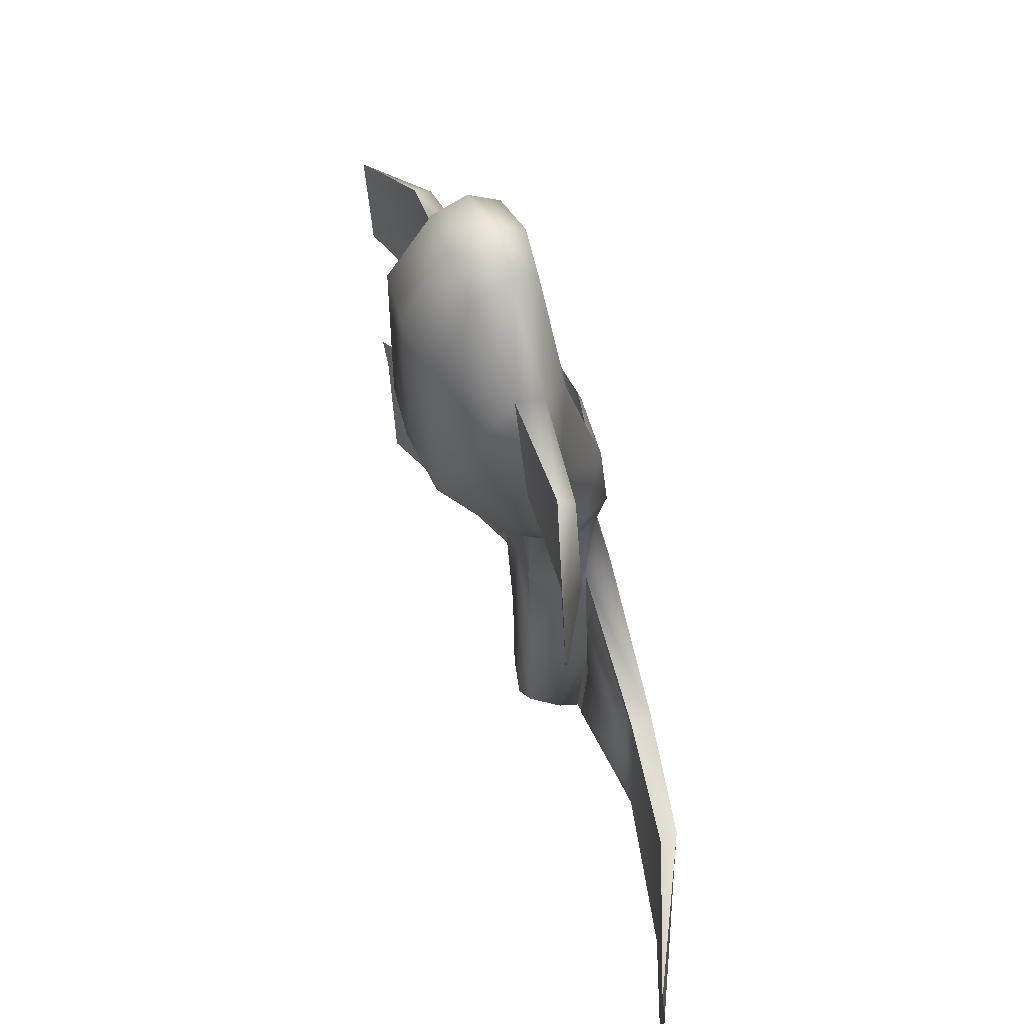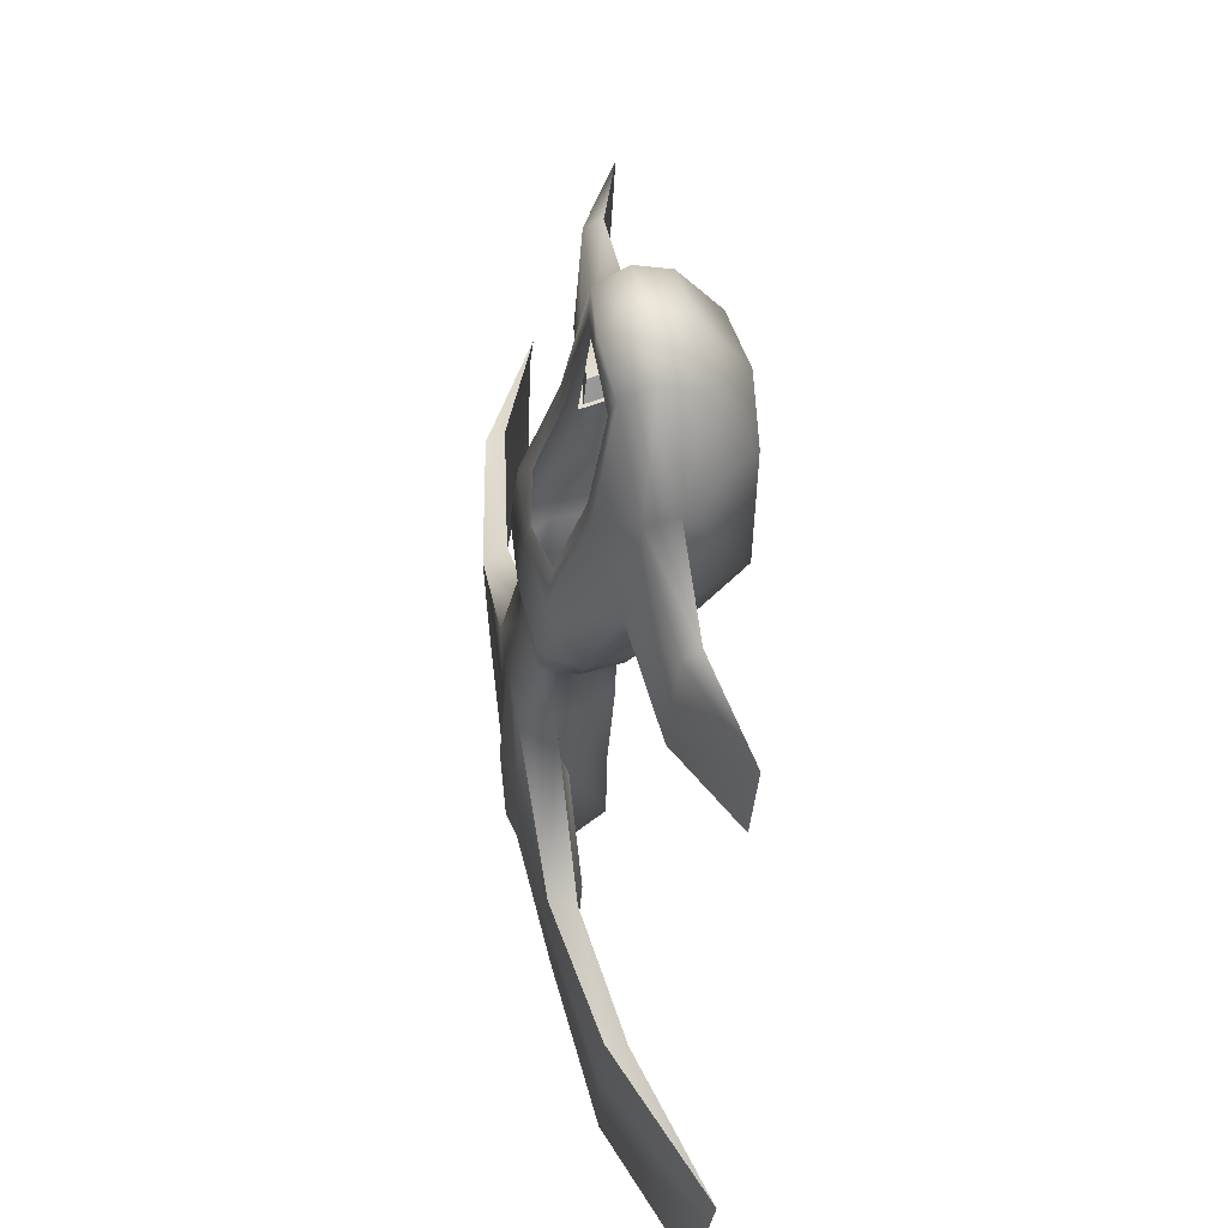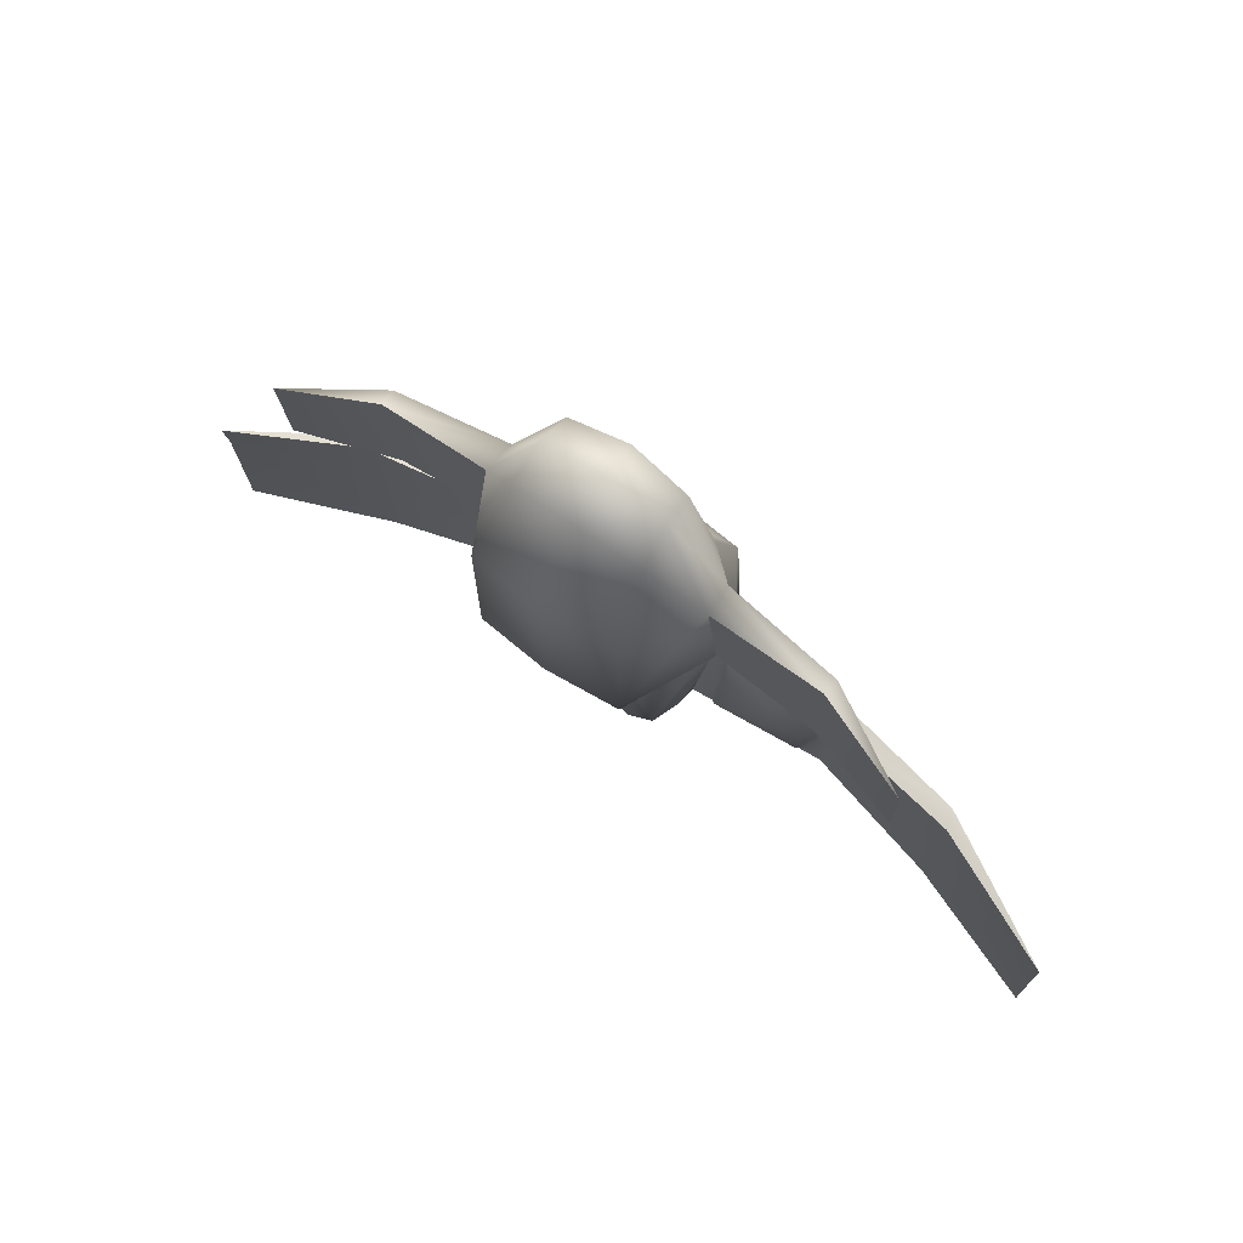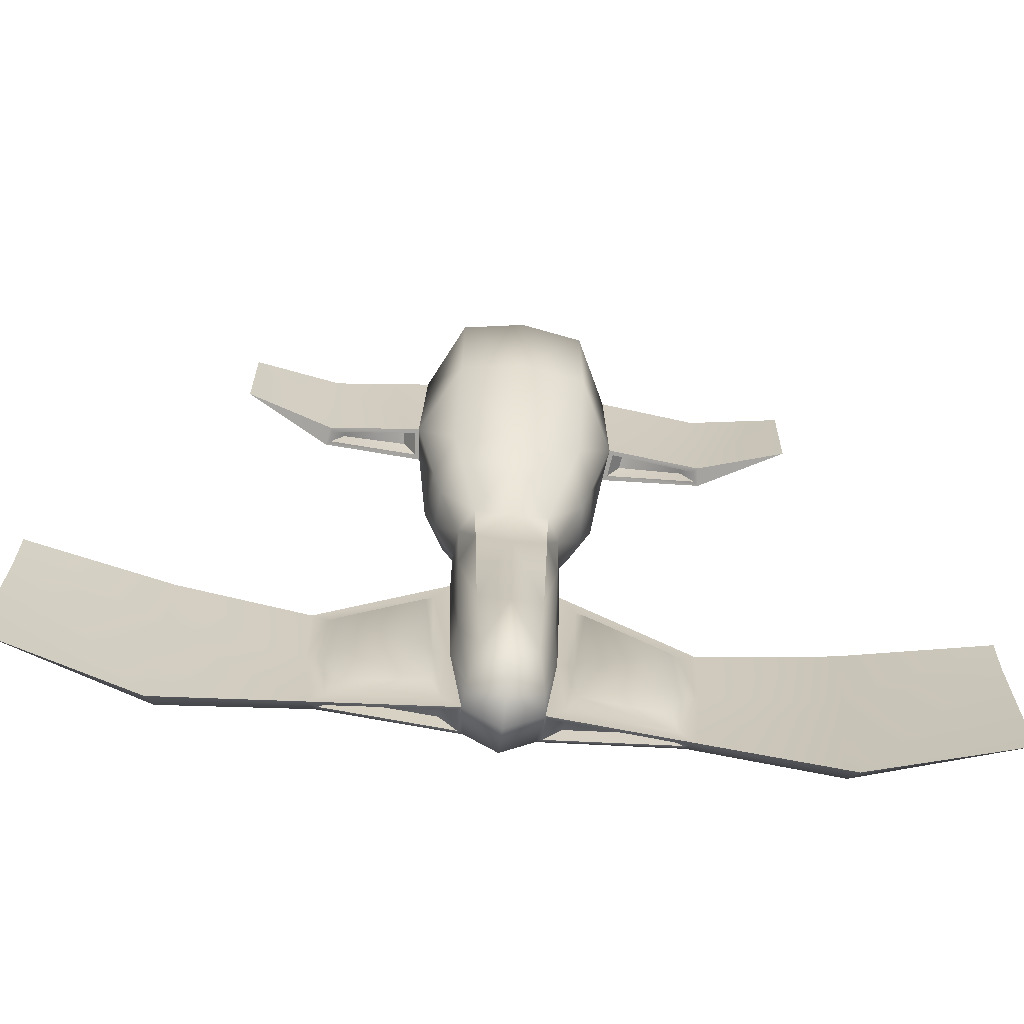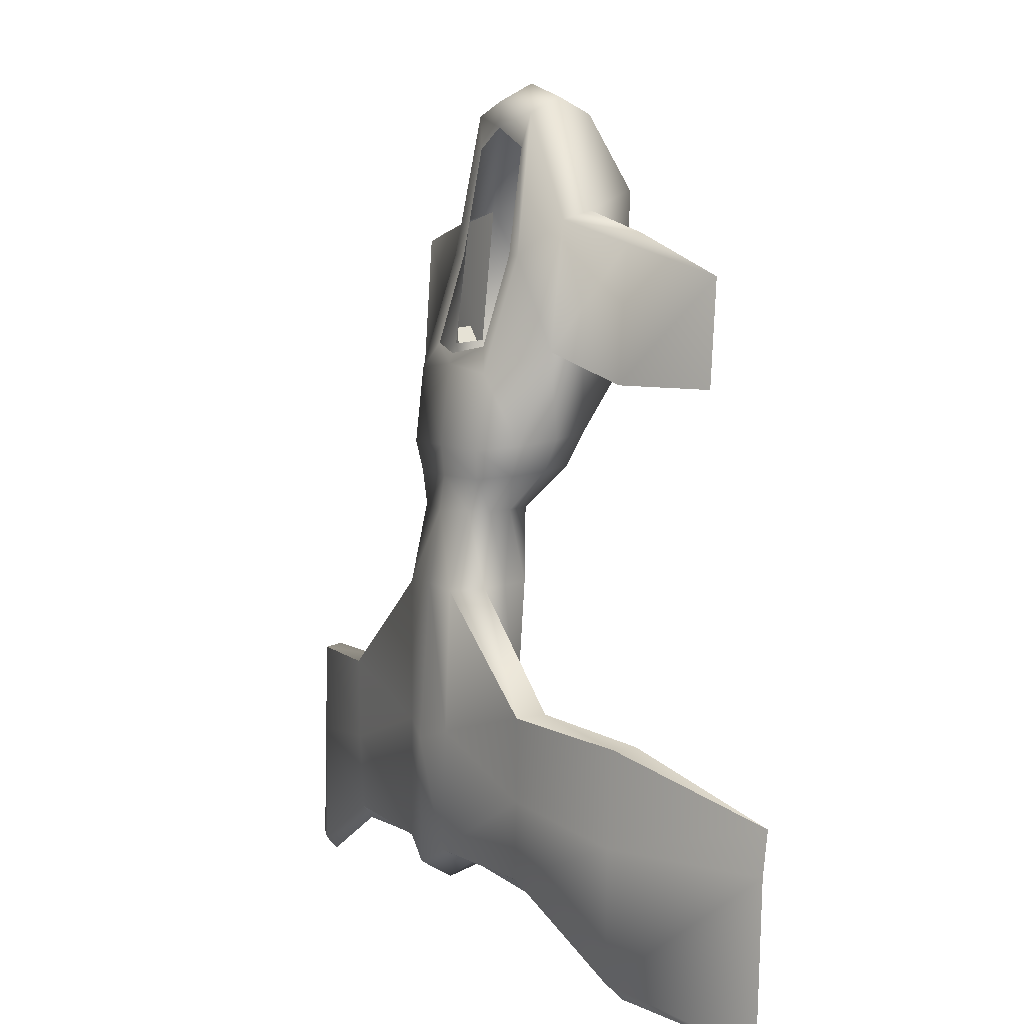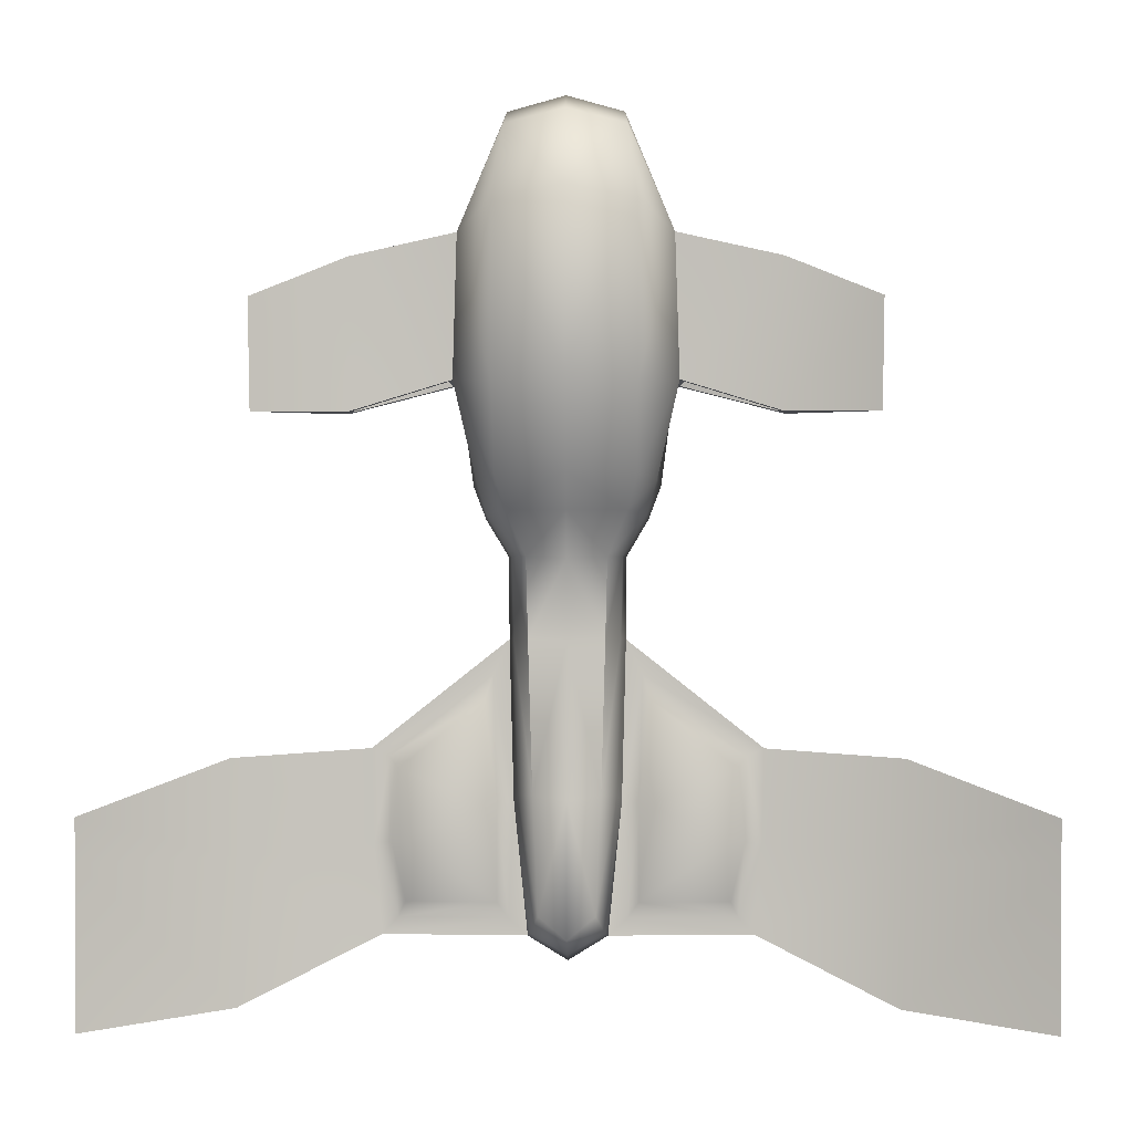
<metadata>
{"format":"obj","ext":"obj","renderer":"f3d","projection":"perspective","resolution":1024,"background":"white","views":[{"elev":53.4,"azim":70.4,"up":"+Z"},{"elev":60.2,"azim":-100.6,"up":"+Z"},{"elev":73.9,"azim":34.4,"up":"+Z"},{"elev":-70.3,"azim":-6.7,"up":"+Z"},{"elev":6.7,"azim":-118.9,"up":"+Z"},{"elev":-1.2,"azim":1.1,"up":"+Z"}]}
</metadata>
<code>
o Model_Plane
v 0.06485 -0.01351 0.04394
v 0.06705 0.1068 0.03369
v 0.03842 0.1381 -0.3986
v 0.03091 0.03779 -0.3897
v 0.03688 0.03779 -0.2593
v 0.05182 0.1091 -0.004293
v 0.0437 0.02916 -0.003981
v 0.08561 0.02783 0.04062
v 0.08826 0.07201 0.03716
v 0.05978 0.05879 -0.003993
v 0.06361 0.08734 -0.00412
v 0.05344 0.07441 -0.2615
v 0.055 0.05724 0.2872
v 0.06262 -0.003497 0.4673
v 0.07552 -0.09088 0.3622
v 0.07552 -0.09088 0.1731
v 0.07552 -0.02922 0.08244
v 0.07552 0.1113 0.06774
v 0.1154 -0.01491 0.3379
v 0.1205 -0.002424 0.1827
v 0.1017 0.0702 0.07268
v 0.06521 -0.0424 0.448
v 0.1129 0.01962 0.3277
v 0.1157 0.0365 0.1795
v 0.0966 0.01804 0.07763
v 0.06499 0.09982 -0.3979
v 0.0409 0.07487 -0.4112
v 0.5256 0.01933 -0.2827
v 0.5256 0.03061 -0.515
v 0.04858 0.1312 -0.09546
v 0.07819 0.1028 -0.2715
v 0.08174 0.09594 -0.1316
v 0.2023 0.1289 -0.2162
v 0.3597 0.1003 -0.2248
v 0.1867 0.1104 -0.3979
v 0.3614 0.08853 -0.4951
v 0.3532 0.1056 -0.4769
v 0.1951 0.1276 -0.3986
v 0.3672 0.07725 -0.2224
v 0.1956 0.1006 -0.2214
v 0.5256 0.02497 -0.3316
v 0.1934 0.1053 -0.3151
v 0.3644 0.08289 -0.3311
v 0.201 0.1282 -0.3104
v 0.3554 0.1047 -0.3307
v 0.04341 0.1347 -0.2587
v 0.3333 -0.0409 0.2672
v 0.3316 -0.03507 0.1466
v 0.233 0.01952 0.1478
v 0.2296 -0.002538 0.1495
v 0.2314 -0.01049 0.3129
v 0.2337 0.009039 0.3017
v 0.04147 0.02916 -0.09176
v 0.05795 0.06413 -0.09169
v 0.06055 0.03197 0.4487
v 0.07552 0.05775 0.2863
v 0.07552 0.1014 0.1545
v 0.04816 0.03719 0.4101
v 0.05423 0.09029 0.1842
v 0.04852 0.1038 -0.4138
v 0.04451 0.1334 -0.4018
v 0.1914 0.1233 -0.4014
v 0.1966 0.1155 -0.4142
v 0.125 0.002568 0.1809
v 0.1216 0.02988 0.1783
v 0.2273 0.01535 0.1499
v 0.2252 0.003068 0.1504
v 0.06591 0.1293 -0.3806
v 0.06879 0.1081 -0.3892
v 0.1751 0.1165 -0.3895
v 0.1713 0.1221 -0.3804
v 0.1366 0.02397 0.1974
v 0.1391 0.004372 0.1992
v 0.211 0.006856 0.1773
v 0.2124 0.01567 0.177
v -0.06485 -0.01351 0.04394
v 0 -0.01709 0.04454
v -0.06705 0.1068 0.03369
v 0 0.1129 0.03355
v 0 0.1323 -0.0915
v -0.03842 0.1381 -0.3986
v 0 0.1443 -0.4218
v -0.03091 0.03779 -0.3897
v 0 0.03363 -0.4151
v -0.03688 0.03779 -0.2593
v 0 0.03363 -0.2652
v -0.05182 0.1091 -0.004293
v 0 0.1186 -0.006552
v -0.0437 0.02916 -0.003981
v 0 0.0286 -0.006241
v -0.08561 0.02783 0.04062
v -0.08826 0.07201 0.03716
v -0.05978 0.05879 -0.003993
v -0.06361 0.08734 -0.00412
v -0.05344 0.07441 -0.2615
v -0.055 0.05724 0.2872
v 0 0.1016 0.1746
v 0 -0.04599 0.4637
v -0.06262 -0.003497 0.4673
v 0 -0.09982 0.3752
v -0.07552 -0.09088 0.3622
v 0 -0.09982 0.183
v -0.07552 -0.09088 0.1731
v 0 -0.03409 0.08431
v -0.07552 -0.02922 0.08244
v -0.07552 0.1113 0.06774
v 0 0.1163 0.06857
v -0.1154 -0.01491 0.3379
v -0.1205 -0.002424 0.1827
v -0.1017 0.0702 0.07268
v 0 -0.002634 0.485
v -0.06521 -0.0424 0.448
v -0.1129 0.01962 0.3277
v -0.1157 0.0365 0.1795
v -0.0966 0.01804 0.07763
v 0 0.07431 -0.4354
v 0 0.1063 -0.4446
v -0.06499 0.09982 -0.3979
v -0.0409 0.07487 -0.4112
v -0.5256 0.01933 -0.2827
v -0.5256 0.03061 -0.515
v -0.04858 0.1312 -0.09546
v -0.07819 0.1028 -0.2715
v -0.08174 0.09594 -0.1316
v -0.2023 0.1289 -0.2162
v -0.3597 0.1003 -0.2248
v -0.1867 0.1104 -0.3979
v -0.3614 0.08853 -0.4951
v -0.3532 0.1056 -0.4769
v -0.1951 0.1276 -0.3986
v -0.3672 0.07725 -0.2224
v -0.1956 0.1006 -0.2214
v 0 0.146 -0.2738
v -0.5256 0.02497 -0.3316
v -0.1934 0.1053 -0.3151
v -0.3644 0.08289 -0.3311
v -0.201 0.1282 -0.3104
v -0.3554 0.1047 -0.3307
v -0.04341 0.1347 -0.2587
v -0.3333 -0.0409 0.2672
v -0.3316 -0.03507 0.1466
v -0.233 0.01952 0.1478
v -0.2296 -0.002538 0.1495
v -0.2314 -0.01049 0.3129
v -0.2337 0.009039 0.3017
v 0 0.02993 -0.09523
v -0.04147 0.02916 -0.09176
v -0.05795 0.06413 -0.09169
v 0 0.03801 0.4637
v -0.06055 0.03197 0.4487
v -0.07552 0.05775 0.2863
v -0.07552 0.1014 0.1545
v 0 0.106 0.1629
v 0 0.03978 0.4337
v -0.04816 0.03719 0.4101
v -0.05423 0.09029 0.1842
v -0.04852 0.1038 -0.4138
v -0.04451 0.1334 -0.4018
v -0.1914 0.1233 -0.4014
v -0.1966 0.1155 -0.4142
v -0.125 0.002568 0.1809
v -0.1216 0.02988 0.1783
v -0.2273 0.01535 0.1499
v -0.2252 0.003068 0.1504
v -0.06591 0.1293 -0.3806
v -0.06879 0.1081 -0.3892
v -0.1751 0.1165 -0.3895
v -0.1713 0.1221 -0.3804
v -0.1366 0.02397 0.1974
v -0.1391 0.004372 0.1992
v -0.211 0.006856 0.1773
v -0.2124 0.01567 0.177
v 0.2042 0.1115 -0.4169
v 0.2124 0.1059 -0.3161
v 0.2149 0.1002 -0.2124
v 0.06369 0.09392 -0.09319
v 0.0592 0.1023 -0.2703
v 0.04388 0.09906 -0.4169
v -0.2042 0.1115 -0.4169
v -0.2124 0.1059 -0.3161
v -0.2149 0.1002 -0.2124
v -0.06369 0.09392 -0.09319
v -0.0592 0.1023 -0.2703
v -0.04388 0.09906 -0.4169
v 0.08823 0.0924 -0.2751
v 0.1833 0.09447 -0.3111
v -0.08823 0.0924 -0.2751
v -0.1833 0.09447 -0.3111
v 0.1777 0.09864 -0.3794
v 0.1851 0.09053 -0.2338
v 0.09116 0.08672 -0.1597
v 0.07735 0.08992 -0.3794
v -0.1777 0.09864 -0.3794
v -0.1851 0.09053 -0.2338
v -0.09116 0.08672 -0.1597
v -0.07735 0.08992 -0.3794
f 4 86 84
f 79 6 88
f 53 90 146
f 7 77 90
f 54 5 12
f 12 4 27
f 11 2 9
f 7 8 1
f 10 9 8
f 133 3 82
f 8 21 25
f 1 25 17
f 2 107 18
f 9 18 21
f 1 104 77
f 15 102 16
f 16 104 17
f 57 107 153
f 22 15 19
f 19 16 20
f 21 57 24
f 17 20 16
f 25 24 20
f 56 24 57
f 50 49 48
f 55 23 56
f 14 19 23
f 149 14 55
f 14 98 22
f 27 84 116
f 38 45 37
f 178 116 117
f 178 82 3
f 41 37 45
f 36 41 43
f 34 39 28
f 36 37 29
f 3 44 38
f 6 176 30
f 27 177 12
f 61 69 60
f 64 74 67
f 176 33 30
f 175 34 33
f 35 192 26
f 173 43 174
f 46 33 44
f 44 34 45
f 80 46 133
f 30 88 6
f 174 39 175
f 43 28 39
f 28 45 34
f 135 194 132
f 12 176 54
f 47 49 52
f 52 51 47
f 50 47 51
f 20 51 19
f 24 52 49
f 23 51 52
f 10 53 54
f 5 146 86
f 54 11 10
f 100 22 98
f 154 55 58
f 58 56 13
f 59 153 97
f 59 56 57
f 178 61 60
f 38 61 3
f 38 63 62
f 178 63 173
f 20 65 64
f 49 65 24
f 50 66 49
f 50 64 67
f 69 71 70
f 72 74 73
f 65 75 72
f 60 70 63
f 67 75 66
f 62 68 61
f 64 72 73
f 62 70 71
f 86 83 84
f 79 87 78
f 90 147 146
f 89 77 76
f 148 85 147
f 95 83 85
f 94 78 87
f 89 91 93
f 93 92 94
f 81 133 82
f 91 110 92
f 76 115 91
f 78 107 79
f 92 106 78
f 104 76 77
f 101 102 100
f 103 104 102
f 107 152 153
f 112 108 101
f 108 103 101
f 110 152 106
f 105 109 115
f 115 114 110
f 151 114 113
f 143 141 142
f 150 113 99
f 99 108 112
f 99 149 150
f 99 98 111
f 84 119 116
f 130 138 137
f 184 116 119
f 82 184 81
f 129 134 138
f 134 128 136
f 126 120 131
f 128 121 129
f 81 137 139
f 87 182 94
f 183 119 95
f 166 158 157
f 171 161 164
f 125 182 122
f 126 181 125
f 40 191 190
f 136 179 180
f 139 125 122
f 137 126 125
f 139 80 133
f 88 122 87
f 131 180 181
f 120 136 131
f 138 120 126
f 127 196 193
f 182 95 148
f 142 140 145
f 145 140 144
f 140 143 144
f 144 109 108
f 114 145 113
f 113 144 108
f 93 147 89
f 146 85 86
f 94 148 93
f 112 100 98
f 150 154 155
f 151 155 96
f 153 156 97
f 156 151 96
f 184 158 81
f 158 130 81
f 130 160 179
f 160 184 179
f 179 129 130
f 109 162 114
f 162 142 114
f 163 143 142
f 143 161 109
f 166 168 165
f 173 37 36
f 171 169 170
f 162 172 163
f 167 157 160
f 172 164 163
f 165 159 158
f 161 169 162
f 159 167 160
f 35 174 42
f 32 175 176
f 40 174 175
f 32 177 31
f 26 177 178
f 26 173 35
f 127 180 179
f 124 181 132
f 132 180 135
f 124 183 182
f 118 183 123
f 118 179 184
f 192 186 185
f 185 190 191
f 188 196 187
f 194 187 195
f 42 190 186
f 123 195 187
f 135 193 188
f 31 191 32
f 123 196 118
f 42 189 35
f 132 195 124
f 31 192 185
f 4 5 86
f 79 2 6
f 53 7 90
f 7 1 77
f 54 53 5
f 12 5 4
f 11 6 2
f 7 10 8
f 10 11 9
f 133 46 3
f 8 9 21
f 1 8 25
f 2 79 107
f 9 2 18
f 1 17 104
f 15 100 102
f 16 102 104
f 57 18 107
f 19 15 16
f 21 18 57
f 17 25 20
f 25 21 24
f 56 23 24
f 55 14 23
f 14 22 19
f 149 111 14
f 14 111 98
f 27 4 84
f 38 44 45
f 178 27 116
f 178 117 82
f 41 29 37
f 36 29 41
f 3 46 44
f 6 11 176
f 27 178 177
f 61 68 69
f 64 73 74
f 176 175 33
f 175 39 34
f 35 189 192
f 173 36 43
f 46 30 33
f 44 33 34
f 80 30 46
f 30 80 88
f 174 43 39
f 43 41 28
f 28 41 45
f 135 188 194
f 12 177 176
f 47 48 49
f 50 48 47
f 20 50 51
f 24 23 52
f 23 19 51
f 10 7 53
f 5 53 146
f 54 176 11
f 100 15 22
f 154 149 55
f 58 55 56
f 59 57 153
f 59 13 56
f 178 3 61
f 38 62 61
f 38 173 63
f 178 60 63
f 20 24 65
f 49 66 65
f 50 67 66
f 50 20 64
f 69 68 71
f 72 75 74
f 65 66 75
f 60 69 70
f 67 74 75
f 62 71 68
f 64 65 72
f 62 63 70
f 86 85 83
f 79 88 87
f 90 89 147
f 89 90 77
f 148 95 85
f 95 119 83
f 94 92 78
f 89 76 91
f 93 91 92
f 81 139 133
f 91 115 110
f 76 105 115
f 78 106 107
f 92 110 106
f 104 105 76
f 101 103 102
f 103 105 104
f 107 106 152
f 108 109 103
f 110 114 152
f 105 103 109
f 115 109 114
f 151 152 114
f 150 151 113
f 99 113 108
f 99 111 149
f 99 112 98
f 84 83 119
f 130 129 138
f 184 117 116
f 82 117 184
f 129 121 134
f 134 121 128
f 81 130 137
f 87 122 182
f 183 184 119
f 166 165 158
f 171 170 161
f 125 181 182
f 126 131 181
f 40 32 191
f 136 128 179
f 139 137 125
f 137 138 126
f 139 122 80
f 88 80 122
f 131 136 180
f 120 134 136
f 138 134 120
f 127 118 196
f 182 183 95
f 142 141 140
f 140 141 143
f 144 143 109
f 114 142 145
f 113 145 144
f 93 148 147
f 146 147 85
f 94 182 148
f 112 101 100
f 150 149 154
f 151 150 155
f 153 152 156
f 156 152 151
f 184 157 158
f 158 159 130
f 130 159 160
f 160 157 184
f 179 128 129
f 109 161 162
f 162 163 142
f 163 164 143
f 143 164 161
f 166 167 168
f 173 38 37
f 171 172 169
f 162 169 172
f 167 166 157
f 172 171 164
f 165 168 159
f 161 170 169
f 159 168 167
f 35 173 174
f 32 40 175
f 40 42 174
f 32 176 177
f 26 31 177
f 26 178 173
f 127 135 180
f 124 182 181
f 132 181 180
f 124 123 183
f 118 184 183
f 118 127 179
f 192 189 186
f 185 186 190
f 188 193 196
f 194 188 187
f 42 40 190
f 123 124 195
f 135 127 193
f 31 185 191
f 123 187 196
f 42 186 189
f 132 194 195
f 31 26 192

</code>
